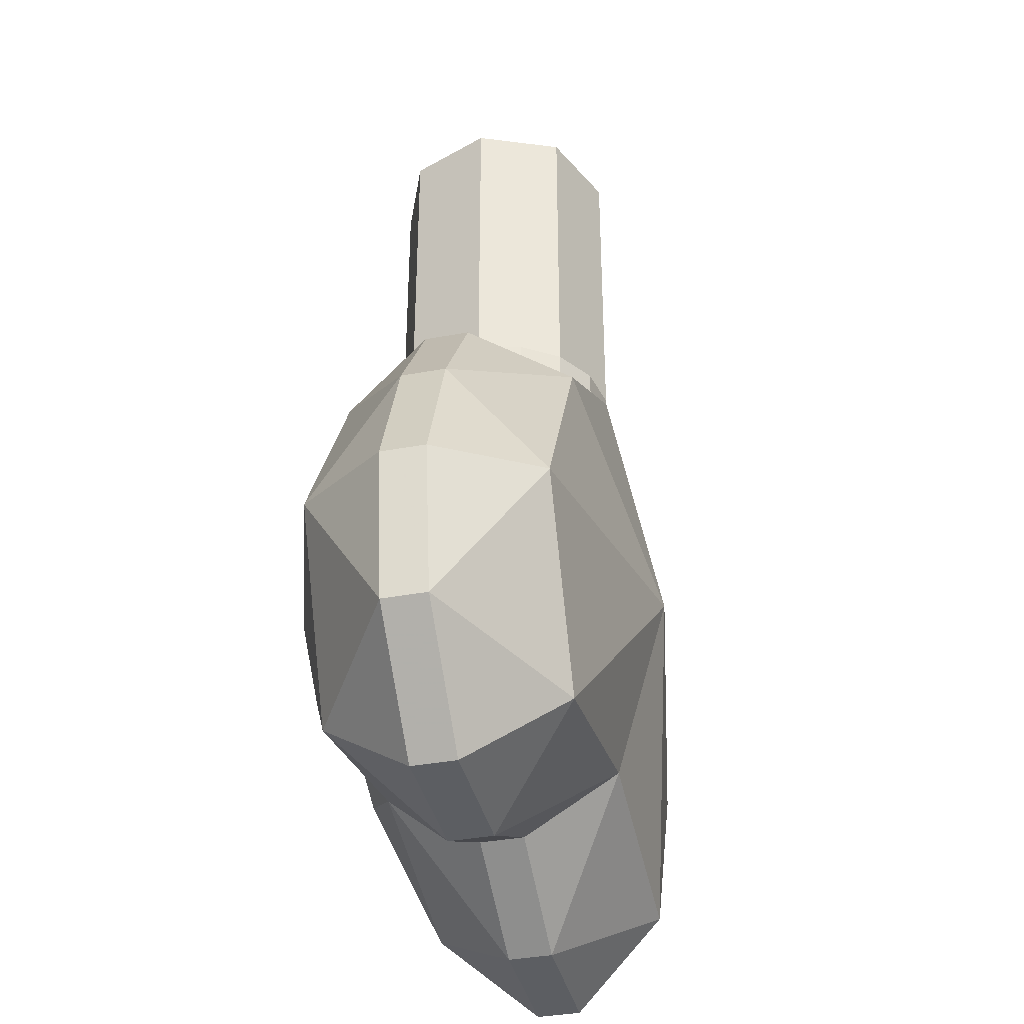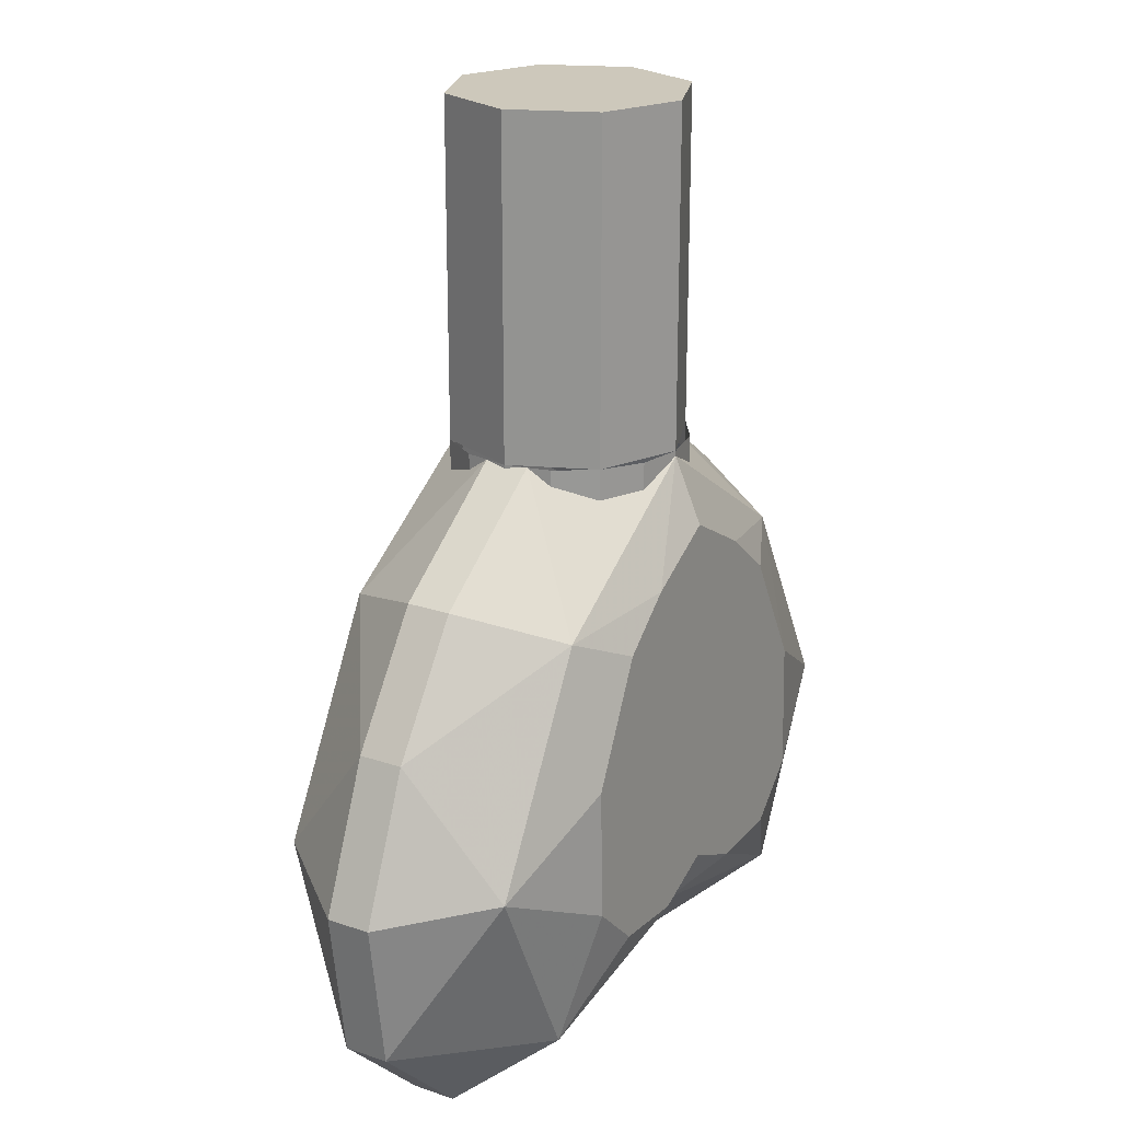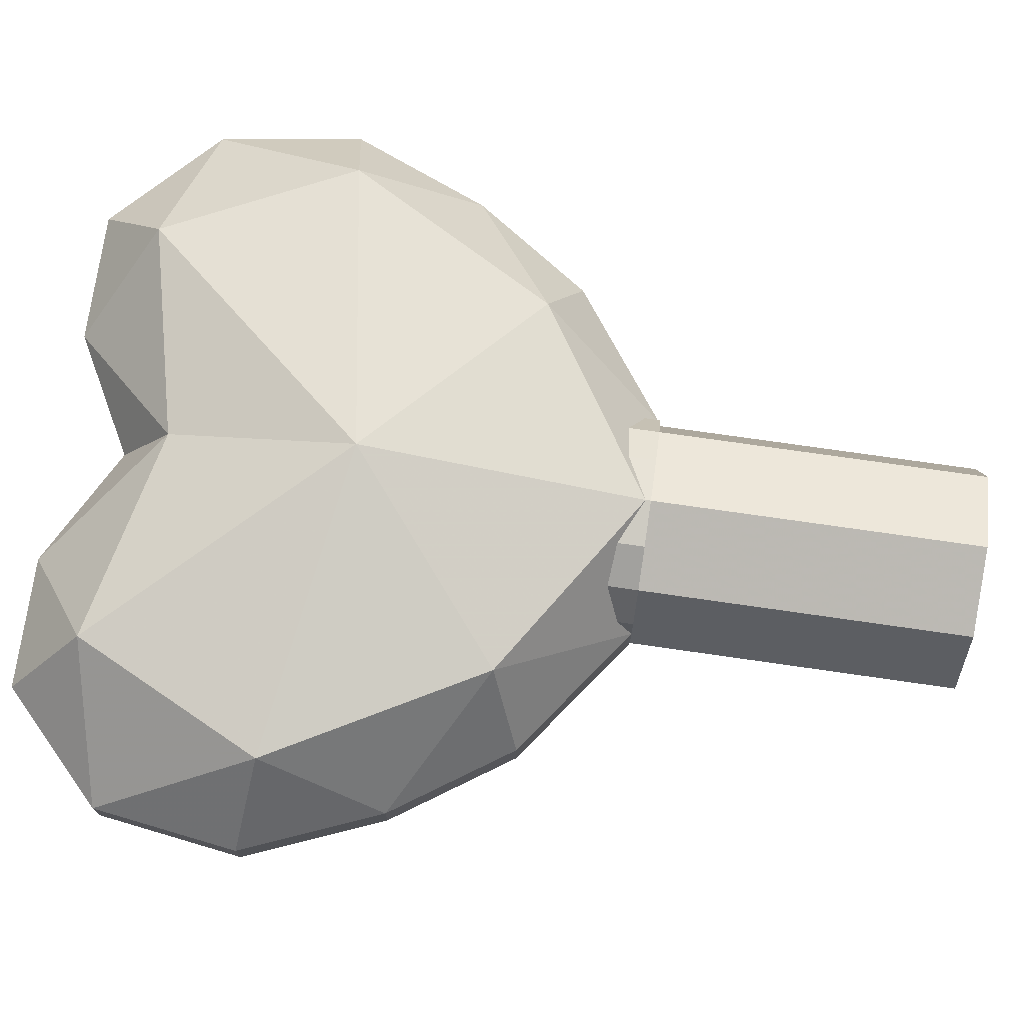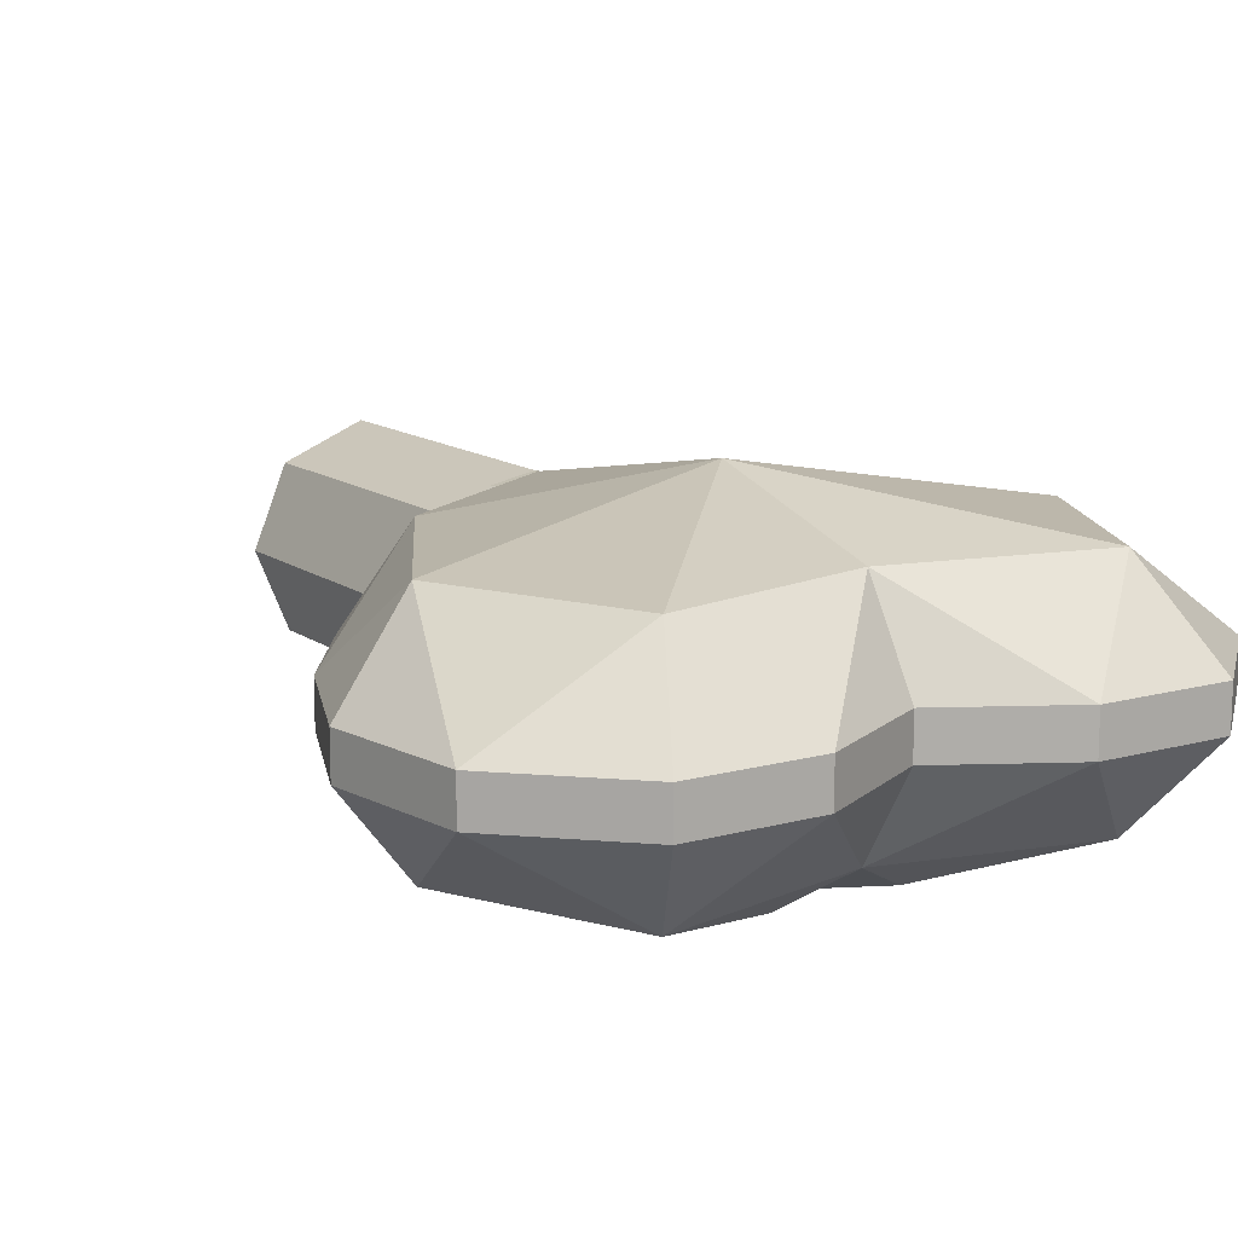
<metadata>
{"format":"obj","ext":"obj","renderer":"f3d","projection":"perspective","resolution":1024,"background":"white","views":[{"elev":-38.0,"azim":-76.8,"up":"+Y"},{"elev":21.8,"azim":121.1,"up":"+Y"},{"elev":73.8,"azim":98.2,"up":"+Z"},{"elev":13.1,"azim":-32.5,"up":"+Z"}]}
</metadata>
<code>
v 0.1414 0 -0.1414
v 0 0 -0.2
v 0 -0.565 -0.2
v 0.1414 -0.565 -0.1414
v 0.2 0 0
v 0.1414 0 -0.1414
v 0.1414 -0.565 -0.1414
v 0.2 -0.565 0
v 0.1414 0 0.1414
v 0.2 0 0
v 0.2 -0.565 0
v 0.1414 -0.565 0.1414
v 0 0 0.2
v 0.1414 0 0.1414
v 0.1414 -0.565 0.1414
v 0 -0.565 0.2
v -0.1414 0 0.1414
v 0 0 0.2
v 0 -0.565 0.2
v -0.1414 -0.565 0.1414
v -0.2 0 0
v -0.1414 0 0.1414
v -0.1414 -0.565 0.1414
v -0.2 -0.565 0
v -0.1414 0 -0.1414
v -0.2 0 0
v -0.2 -0.565 0
v -0.1414 -0.565 -0.1414
v 0 0 -0.2
v -0.1414 0 -0.1414
v -0.1414 -0.565 -0.1414
v 0 -0.565 -0.2
v 0 0 0
v 0 0 -0.2
v 0.1414 0 -0.1414
v 0 0 0
v 0.1414 0 -0.1414
v 0.2 0 0
v 0 0 0
v 0.2 0 0
v 0.1414 0 0.1414
v 0 0 0
v 0.1414 0 0.1414
v 0 0 0.2
v 0 0 0
v 0 0 0.2
v -0.1414 0 0.1414
v 0 0 0
v -0.1414 0 0.1414
v -0.2 0 0
v 0 0 0
v -0.2 0 0
v -0.1414 0 -0.1414
v 0 0 0
v -0.1414 0 -0.1414
v 0 0 -0.2
v 0 -1.488 -0.0375
v 0 -1.387 -0.2
v 0.2074 -1.6 -0.0375
v 0 -1.488 0.0375
v 0.2074 -1.6 0.0375
v 0 -1.387 0.2
v 0 -1.387 0.2
v 0.2074 -1.6 0.0375
v 0.3654 -1.471 0.2
v 0 -1.387 0.2
v 0.3654 -1.471 0.2
v 0 -1.059 0.2913
v 0.2074 -1.6 0.0375
v 0.4359 -1.6 0.0375
v 0.3654 -1.471 0.2
v 0.2074 -1.6 -0.0375
v 0 -1.387 -0.2
v 0.3654 -1.471 -0.2
v 0.2074 -1.6 -0.0375
v 0.3654 -1.471 -0.2
v 0.4359 -1.6 -0.0375
v 0.4359 -1.6 -0.0375
v 0.3654 -1.471 -0.2
v 0.6206 -1.424 -0.0375
v 0.4359 -1.6 0.0375
v 0.6206 -1.424 0.0375
v 0.3654 -1.471 0.2
v 0.3654 -1.471 0.2
v 0.6206 -1.424 0.0375
v 0.5243 -1.145 0.2
v 0.3654 -1.471 0.2
v 0.5243 -1.145 0.2
v 0 -1.059 0.2913
v 0 -1.059 0.2913
v 0.5243 -1.145 0.2
v 0.3243 -0.7844 0.2
v 0 -1.059 0.2913
v 0.3243 -0.7844 0.2
v 0 -0.574 0.2
v 0.3243 -0.7844 0.2
v 0.5243 -1.145 0.2
v 0.5588 -0.9346 0.0375
v 0.3243 -0.7844 0.2
v 0.5588 -0.9346 0.0375
v 0.4209 -0.7319 0.0375
v 0.5243 -1.145 0.2
v 0.6206 -1.424 0.0375
v 0.6567 -1.173 0.0375
v 0.5243 -1.145 0.2
v 0.6567 -1.173 0.0375
v 0.5588 -0.9346 0.0375
v 0.6206 -1.424 -0.0375
v 0.3654 -1.471 -0.2
v 0.5243 -1.145 -0.2
v 0.6206 -1.424 -0.0375
v 0.5243 -1.145 -0.2
v 0.6567 -1.173 -0.0375
v 0.6567 -1.173 -0.0375
v 0.5243 -1.145 -0.2
v 0.5588 -0.9346 -0.0375
v 0.5588 -0.9346 -0.0375
v 0.5243 -1.145 -0.2
v 0.3243 -0.7844 -0.2
v 0.5588 -0.9346 -0.0375
v 0.3243 -0.7844 -0.2
v 0.4209 -0.7319 -0.0375
v 0.3654 -1.471 -0.2
v 0.106 -1.333 -0.2579
v 0.238 -1.325 -0.2577
v 0.3654 -1.471 -0.2
v 0.238 -1.325 -0.2577
v 0.3237 -1.244 -0.2563
v 0.106 -1.333 -0.2579
v 0 -1.387 -0.2
v 0 -1.285 -0.257
v 0.3237 -1.244 -0.2563
v 0.3227 -1.026 -0.2525
v 0.5243 -1.145 -0.2
v 0.3227 -1.026 -0.2525
v 0.2213 -0.8317 -0.2491
v 0.3243 -0.7844 -0.2
v 0.5243 -1.145 -0.2
v 0.2213 -0.8317 -0.2491
v 0.1291 -0.7549 -0.2477
v 0.3243 -0.7844 -0.2
v 0.1291 -0.7549 -0.2477
v 0 -0.6835 -0.2465
v 0 -0.574 -0.2
v 0.106 -1.333 -0.2579
v 0 -1.285 -0.257
v 0 -0.6835 -0.2465
v 0.1291 -0.7549 -0.2477
v 0.238 -1.325 -0.2577
v 0.106 -1.333 -0.2579
v 0.1291 -0.7549 -0.2477
v 0.2213 -0.8317 -0.2491
v 0.3237 -1.244 -0.2563
v 0.238 -1.325 -0.2577
v 0.2213 -0.8317 -0.2491
v 0.3227 -1.026 -0.2525
v 0.3243 -0.7844 -0.2
v 0.1291 -0.7549 -0.2477
v 0 -0.574 -0.2
v 0.3237 -1.244 -0.2563
v 0.5243 -1.145 -0.2
v 0.3654 -1.471 -0.2
v 0 -1.387 -0.2
v 0.106 -1.333 -0.2579
v 0.3654 -1.471 -0.2
v 0.3243 -0.7844 -0.2
v 0.1925 -0.565 -0.03773
v 0.4209 -0.7319 -0.0375
v 0.5588 -0.9346 -0.0375
v 0.4209 -0.7319 -0.0375
v 0.4209 -0.7319 0.0375
v 0.5588 -0.9346 0.0375
v 0.6567 -1.173 -0.0375
v 0.5588 -0.9346 -0.0375
v 0.5588 -0.9346 0.0375
v 0.6567 -1.173 0.0375
v 0.6206 -1.424 -0.0375
v 0.6567 -1.173 -0.0375
v 0.6567 -1.173 0.0375
v 0.6206 -1.424 0.0375
v 0.4209 -0.7319 0.0375
v 0.1925 -0.565 0.03773
v 0.3243 -0.7844 0.2
v 0.4359 -1.6 -0.0375
v 0.6206 -1.424 -0.0375
v 0.6206 -1.424 0.0375
v 0.4359 -1.6 0.0375
v 0.2074 -1.6 -0.0375
v 0.4359 -1.6 -0.0375
v 0.4359 -1.6 0.0375
v 0.2074 -1.6 0.0375
v 0.2074 -1.6 -0.0375
v 0.2074 -1.6 0.0375
v 0 -1.488 0.0375
v 0 -1.488 -0.0375
v 0.07654 -0.6111 0.1848
v 0 -0.574 0.2
v 0.3243 -0.7844 0.2
v 0.07654 -0.6111 0.1848
v 0.3243 -0.7844 0.2
v 0.1414 -0.6174 0.1414
v 0.1414 -0.6174 0.1414
v 0.3243 -0.7844 0.2
v 0.1848 -0.592 0.07654
v 0.1848 -0.592 0.07654
v 0.3243 -0.7844 0.2
v 0.1925 -0.565 0.03773
v 0.1925 -0.565 -0.03773
v 0.3243 -0.7844 -0.2
v 0.1848 -0.592 -0.07654
v 0.1848 -0.592 -0.07654
v 0.3243 -0.7844 -0.2
v 0.1414 -0.6174 -0.1414
v 0.1414 -0.6174 -0.1414
v 0.3243 -0.7844 -0.2
v 0.07654 -0.6111 -0.1848
v 0.07654 -0.6111 -0.1848
v 0.3243 -0.7844 -0.2
v 0 -0.574 -0.2
v 0.2 -0.5705 0
v 0.1925 -0.565 -0.03773
v 0.2 -0.565 0
v 0.2 -0.5705 0
v 0.2 -0.565 0
v 0.1925 -0.565 0.03773
v 0.2 -0.5705 0
v 0.1925 -0.565 0.03773
v 0.4209 -0.7319 0.0375
v 0.4209 -0.7319 -0.0375
v 0.2 -0.5705 0
v 0.4209 -0.7319 -0.0375
v 0.1925 -0.565 -0.03773
v 0.1848 -0.592 -0.07654
v 0.1848 -0.565 -0.07654
v 0.1925 -0.565 -0.03773
v 0.1848 -0.565 0.07654
v 0.1848 -0.592 0.07654
v 0.1925 -0.565 0.03773
v 0.1848 -0.592 -0.07654
v 0.1414 -0.6174 -0.1414
v 0.1414 -0.565 -0.1414
v 0.1848 -0.565 -0.07654
v 0.1414 -0.565 -0.1414
v 0.1414 -0.6174 -0.1414
v 0.07654 -0.6111 -0.1848
v 0.07654 -0.565 -0.1848
v 0.07654 -0.565 -0.1848
v 0.07654 -0.6111 -0.1848
v 0 -0.574 -0.2
v 0 -0.565 -0.2
v 0.1414 -0.565 0.1414
v 0.1414 -0.6174 0.1414
v 0.1848 -0.592 0.07654
v 0.1848 -0.565 0.07654
v 0.07654 -0.6111 0.1848
v 0.1414 -0.6174 0.1414
v 0.1414 -0.565 0.1414
v 0.07654 -0.565 0.1848
v 0 -0.574 0.2
v 0.07654 -0.6111 0.1848
v 0.07654 -0.565 0.1848
v 0 -0.565 0.2
v 0 -1.488 -0.0375
v 0 -1.387 -0.2
v -0.2074 -1.6 -0.0375
v 0 -1.488 0.0375
v -0.2074 -1.6 0.0375
v 0 -1.387 0.2
v 0 -1.387 0.2
v -0.2074 -1.6 0.0375
v -0.3654 -1.471 0.2
v 0 -1.387 0.2
v -0.3654 -1.471 0.2
v 0 -1.059 0.2913
v -0.2074 -1.6 0.0375
v -0.4359 -1.6 0.0375
v -0.3654 -1.471 0.2
v -0.2074 -1.6 -0.0375
v 0 -1.387 -0.2
v -0.3654 -1.471 -0.2
v -0.2074 -1.6 -0.0375
v -0.3654 -1.471 -0.2
v -0.4359 -1.6 -0.0375
v -0.4359 -1.6 -0.0375
v -0.3654 -1.471 -0.2
v -0.6206 -1.424 -0.0375
v -0.4359 -1.6 0.0375
v -0.6206 -1.424 0.0375
v -0.3654 -1.471 0.2
v -0.3654 -1.471 0.2
v -0.6206 -1.424 0.0375
v -0.5243 -1.145 0.2
v -0.3654 -1.471 0.2
v -0.5243 -1.145 0.2
v 0 -1.059 0.2913
v 0 -1.059 0.2913
v -0.5243 -1.145 0.2
v -0.3243 -0.7844 0.2
v 0 -1.059 0.2913
v -0.3243 -0.7844 0.2
v 0 -0.574 0.2
v -0.3243 -0.7844 0.2
v -0.5243 -1.145 0.2
v -0.5588 -0.9346 0.0375
v -0.3243 -0.7844 0.2
v -0.5588 -0.9346 0.0375
v -0.4209 -0.7319 0.0375
v -0.5243 -1.145 0.2
v -0.6206 -1.424 0.0375
v -0.6567 -1.173 0.0375
v -0.5243 -1.145 0.2
v -0.6567 -1.173 0.0375
v -0.5588 -0.9346 0.0375
v -0.6206 -1.424 -0.0375
v -0.3654 -1.471 -0.2
v -0.5243 -1.145 -0.2
v -0.6206 -1.424 -0.0375
v -0.5243 -1.145 -0.2
v -0.6567 -1.173 -0.0375
v -0.6567 -1.173 -0.0375
v -0.5243 -1.145 -0.2
v -0.5588 -0.9346 -0.0375
v -0.5588 -0.9346 -0.0375
v -0.5243 -1.145 -0.2
v -0.3243 -0.7844 -0.2
v -0.5588 -0.9346 -0.0375
v -0.3243 -0.7844 -0.2
v -0.4209 -0.7319 -0.0375
v -0.3654 -1.471 -0.2
v -0.106 -1.333 -0.2579
v -0.238 -1.325 -0.2577
v -0.3654 -1.471 -0.2
v -0.238 -1.325 -0.2577
v -0.3237 -1.244 -0.2563
v -0.106 -1.333 -0.2579
v 0 -1.387 -0.2
v 0 -1.285 -0.257
v -0.3237 -1.244 -0.2563
v -0.3227 -1.026 -0.2525
v -0.5243 -1.145 -0.2
v -0.3227 -1.026 -0.2525
v -0.2213 -0.8317 -0.2491
v -0.3243 -0.7844 -0.2
v -0.5243 -1.145 -0.2
v -0.2213 -0.8317 -0.2491
v -0.1291 -0.7549 -0.2477
v -0.3243 -0.7844 -0.2
v -0.1291 -0.7549 -0.2477
v 0 -0.6835 -0.2465
v 0 -0.574 -0.2
v -0.106 -1.333 -0.2579
v 0 -1.285 -0.257
v 0 -0.6835 -0.2465
v -0.1291 -0.7549 -0.2477
v -0.238 -1.325 -0.2577
v -0.106 -1.333 -0.2579
v -0.1291 -0.7549 -0.2477
v -0.2213 -0.8317 -0.2491
v -0.3237 -1.244 -0.2563
v -0.238 -1.325 -0.2577
v -0.2213 -0.8317 -0.2491
v -0.3227 -1.026 -0.2525
v -0.3243 -0.7844 -0.2
v -0.1291 -0.7549 -0.2477
v 0 -0.574 -0.2
v -0.3237 -1.244 -0.2563
v -0.5243 -1.145 -0.2
v -0.3654 -1.471 -0.2
v 0 -1.387 -0.2
v -0.106 -1.333 -0.2579
v -0.3654 -1.471 -0.2
v -0.3243 -0.7844 -0.2
v -0.1925 -0.565 -0.03773
v -0.4209 -0.7319 -0.0375
v -0.5588 -0.9346 -0.0375
v -0.4209 -0.7319 -0.0375
v -0.4209 -0.7319 0.0375
v -0.5588 -0.9346 0.0375
v -0.6567 -1.173 -0.0375
v -0.5588 -0.9346 -0.0375
v -0.5588 -0.9346 0.0375
v -0.6567 -1.173 0.0375
v -0.6206 -1.424 -0.0375
v -0.6567 -1.173 -0.0375
v -0.6567 -1.173 0.0375
v -0.6206 -1.424 0.0375
v -0.4209 -0.7319 0.0375
v -0.1925 -0.565 0.03773
v -0.3243 -0.7844 0.2
v -0.4359 -1.6 -0.0375
v -0.6206 -1.424 -0.0375
v -0.6206 -1.424 0.0375
v -0.4359 -1.6 0.0375
v -0.2074 -1.6 -0.0375
v -0.4359 -1.6 -0.0375
v -0.4359 -1.6 0.0375
v -0.2074 -1.6 0.0375
v -0.2074 -1.6 -0.0375
v -0.2074 -1.6 0.0375
v 0 -1.488 0.0375
v 0 -1.488 -0.0375
v -0.07654 -0.6111 0.1848
v 0 -0.574 0.2
v -0.3243 -0.7844 0.2
v -0.07654 -0.6111 0.1848
v -0.3243 -0.7844 0.2
v -0.1414 -0.6174 0.1414
v -0.1414 -0.6174 0.1414
v -0.3243 -0.7844 0.2
v -0.1848 -0.592 0.07654
v -0.1848 -0.592 0.07654
v -0.3243 -0.7844 0.2
v -0.1925 -0.565 0.03773
v -0.1925 -0.565 -0.03773
v -0.3243 -0.7844 -0.2
v -0.1848 -0.592 -0.07654
v -0.1848 -0.592 -0.07654
v -0.3243 -0.7844 -0.2
v -0.1414 -0.6174 -0.1414
v -0.1414 -0.6174 -0.1414
v -0.3243 -0.7844 -0.2
v -0.07654 -0.6111 -0.1848
v -0.07654 -0.6111 -0.1848
v -0.3243 -0.7844 -0.2
v 0 -0.574 -0.2
v -0.2 -0.5705 0
v -0.1925 -0.565 -0.03773
v -0.2 -0.565 0
v -0.2 -0.5705 0
v -0.2 -0.565 0
v -0.1925 -0.565 0.03773
v -0.2 -0.5705 0
v -0.1925 -0.565 0.03773
v -0.4209 -0.7319 0.0375
v -0.4209 -0.7319 -0.0375
v -0.2 -0.5705 0
v -0.4209 -0.7319 -0.0375
v -0.1925 -0.565 -0.03773
v -0.1848 -0.592 -0.07654
v -0.1848 -0.565 -0.07654
v -0.1925 -0.565 -0.03773
v -0.1848 -0.565 0.07654
v -0.1848 -0.592 0.07654
v -0.1925 -0.565 0.03773
v -0.1848 -0.592 -0.07654
v -0.1414 -0.6174 -0.1414
v -0.1414 -0.565 -0.1414
v -0.1848 -0.565 -0.07654
v -0.1414 -0.565 -0.1414
v -0.1414 -0.6174 -0.1414
v -0.07654 -0.6111 -0.1848
v -0.07654 -0.565 -0.1848
v -0.07654 -0.565 -0.1848
v -0.07654 -0.6111 -0.1848
v 0 -0.574 -0.2
v 0 -0.565 -0.2
v -0.1414 -0.565 0.1414
v -0.1414 -0.6174 0.1414
v -0.1848 -0.592 0.07654
v -0.1848 -0.565 0.07654
v -0.07654 -0.6111 0.1848
v -0.1414 -0.6174 0.1414
v -0.1414 -0.565 0.1414
v -0.07654 -0.565 0.1848
v 0 -0.574 0.2
v -0.07654 -0.6111 0.1848
v -0.07654 -0.565 0.1848
v 0 -0.565 0.2
g mesh428135
f 1 3 2
f 3 1 4
f 5 7 6
f 7 5 8
f 9 11 10
f 11 9 12
f 13 15 14
f 15 13 16
f 17 19 18
f 19 17 20
f 21 23 22
f 23 21 24
f 25 27 26
f 27 25 28
f 29 31 30
f 31 29 32
g mesh428138
f 33 35 34
f 36 38 37
f 39 41 40
f 42 44 43
f 45 47 46
f 48 50 49
f 51 53 52
f 54 56 55
g mesh428140
f 57 58 59
f 60 61 62
f 63 64 65
f 66 67 68
f 69 70 71
f 72 73 74
f 75 76 77
f 78 79 80
f 81 82 83
f 84 85 86
f 87 88 89
f 90 91 92
f 93 94 95
f 96 97 98
f 99 100 101
f 102 103 104
f 105 106 107
f 108 109 110
f 111 112 113
f 114 115 116
f 117 118 119
f 120 121 122
f 123 124 125
f 126 127 128
f 129 130 131
f 132 133 134
f 135 136 137
f 137 138 135
f 139 140 141
f 142 143 144
f 145 146 147
f 147 148 145
f 149 150 151
f 151 152 149
f 153 154 155
f 155 156 153
f 157 158 159
f 160 161 162
f 163 164 165
f 166 167 168
g mesh428141
f 169 170 171
f 171 172 169
g mesh428143
f 173 174 175
f 175 176 173
g mesh428145
f 177 178 179
f 179 180 177
f 181 182 183
g mesh428147
f 184 185 186
f 186 187 184
g mesh428149
f 188 189 190
f 190 191 188
g mesh428151
f 192 193 194
f 194 195 192
f 196 197 198
f 199 200 201
f 202 203 204
f 205 206 207
f 208 209 210
f 211 212 213
f 214 215 216
f 217 218 219
f 220 221 222
f 223 224 225
f 226 227 228
f 228 229 226
f 230 231 232
f 233 234 235
f 236 237 238
f 239 240 241
f 241 242 239
f 243 244 245
f 245 246 243
f 247 248 249
f 249 250 247
f 251 252 253
f 253 254 251
f 255 256 257
f 257 258 255
f 259 260 261
f 261 262 259
g mesh428154
f 263 265 264
f 266 268 267
f 269 271 270
f 272 274 273
f 275 277 276
f 278 280 279
f 281 283 282
f 284 286 285
f 287 289 288
f 290 292 291
f 293 295 294
f 296 298 297
f 299 301 300
f 302 304 303
f 305 307 306
f 308 310 309
f 311 313 312
f 314 316 315
f 317 319 318
f 320 322 321
f 323 325 324
f 326 328 327
f 329 331 330
f 332 334 333
f 335 337 336
f 338 340 339
f 341 343 342
f 343 341 344
f 345 347 346
f 348 350 349
f 351 353 352
f 353 351 354
f 355 357 356
f 357 355 358
f 359 361 360
f 361 359 362
f 363 365 364
f 366 368 367
f 369 371 370
f 372 374 373
g mesh428155
f 375 377 376
f 377 375 378
g mesh428157
f 379 381 380
f 381 379 382
g mesh428159
f 383 385 384
f 385 383 386
f 387 389 388
g mesh428161
f 390 392 391
f 392 390 393
g mesh428163
f 394 396 395
f 396 394 397
g mesh428165
f 398 400 399
f 400 398 401
f 402 404 403
f 405 407 406
f 408 410 409
f 411 413 412
f 414 416 415
f 417 419 418
f 420 422 421
f 423 425 424
f 426 428 427
f 429 431 430
f 432 434 433
f 434 432 435
f 436 438 437
f 439 441 440
f 442 444 443
f 445 447 446
f 447 445 448
f 449 451 450
f 451 449 452
f 453 455 454
f 455 453 456
f 457 459 458
f 459 457 460
f 461 463 462
f 463 461 464
f 465 467 466
f 467 465 468

</code>
